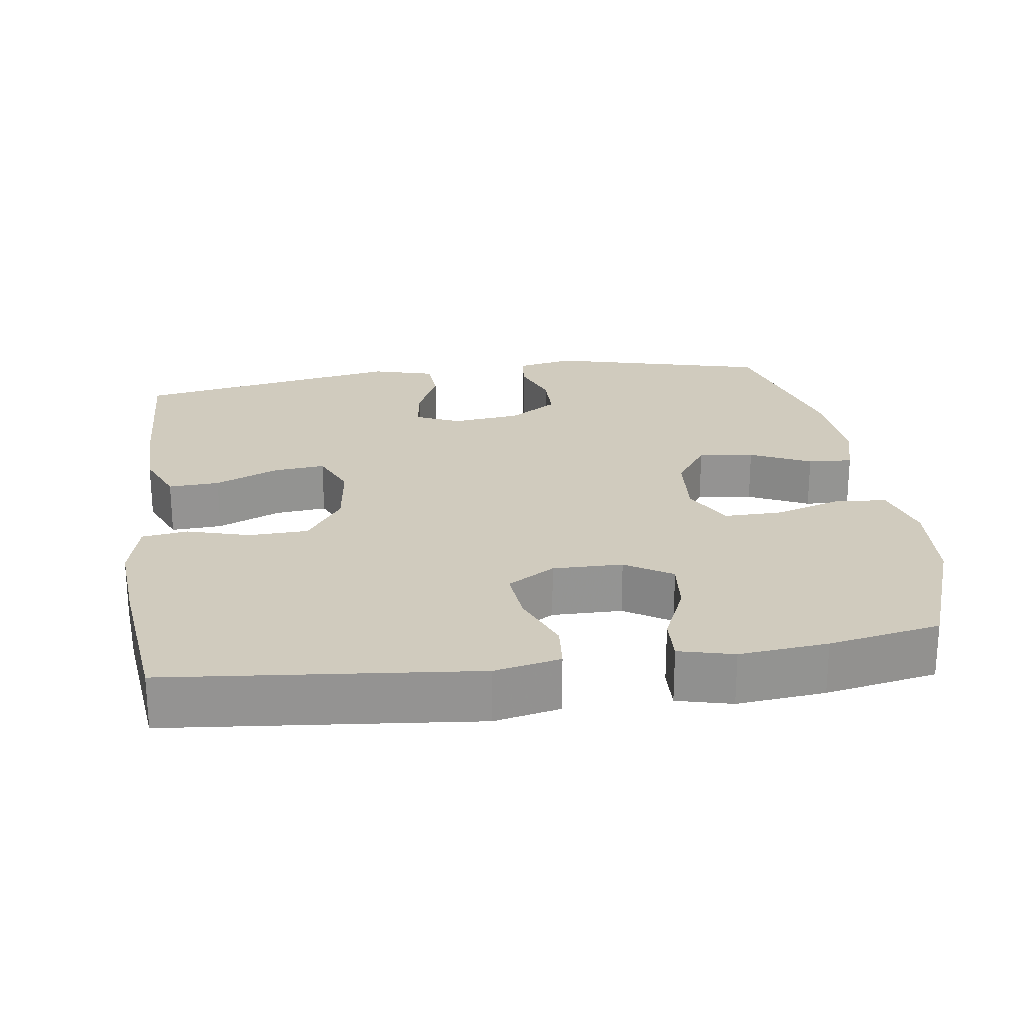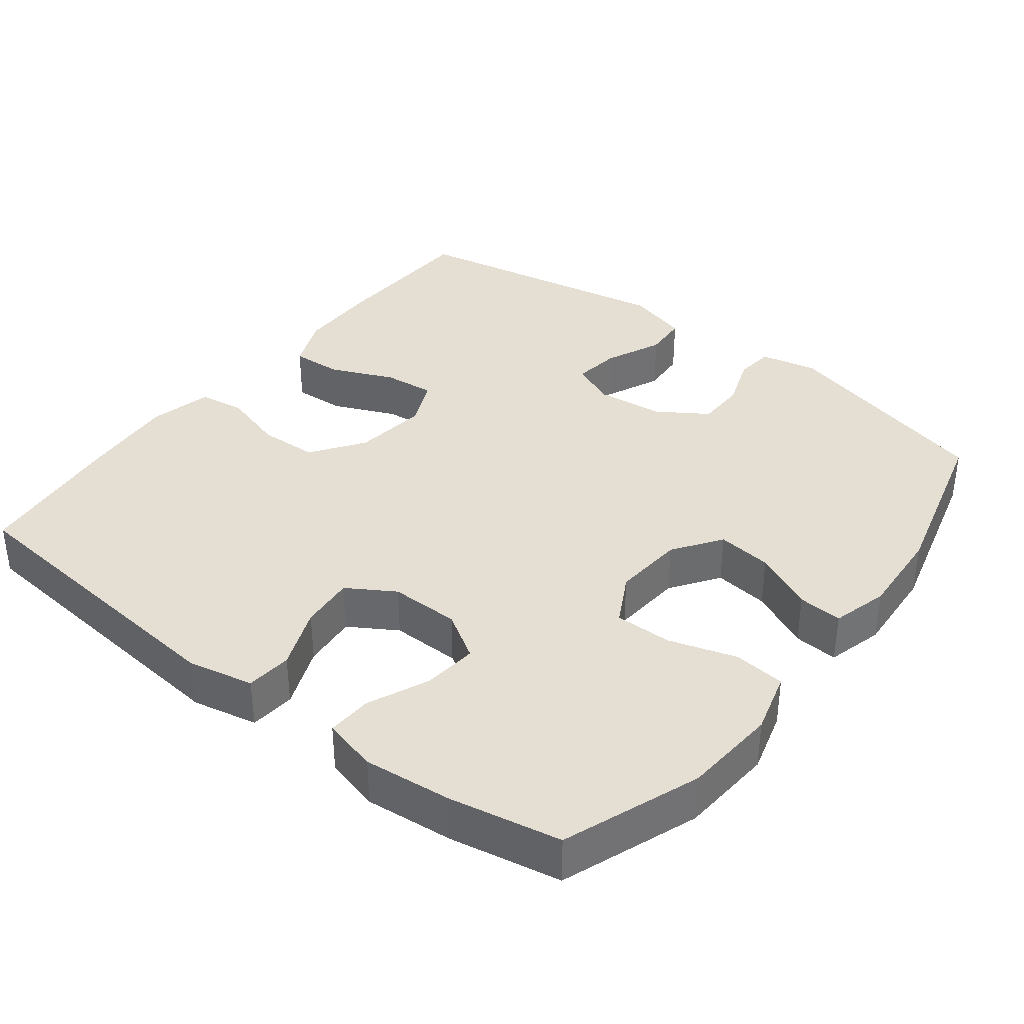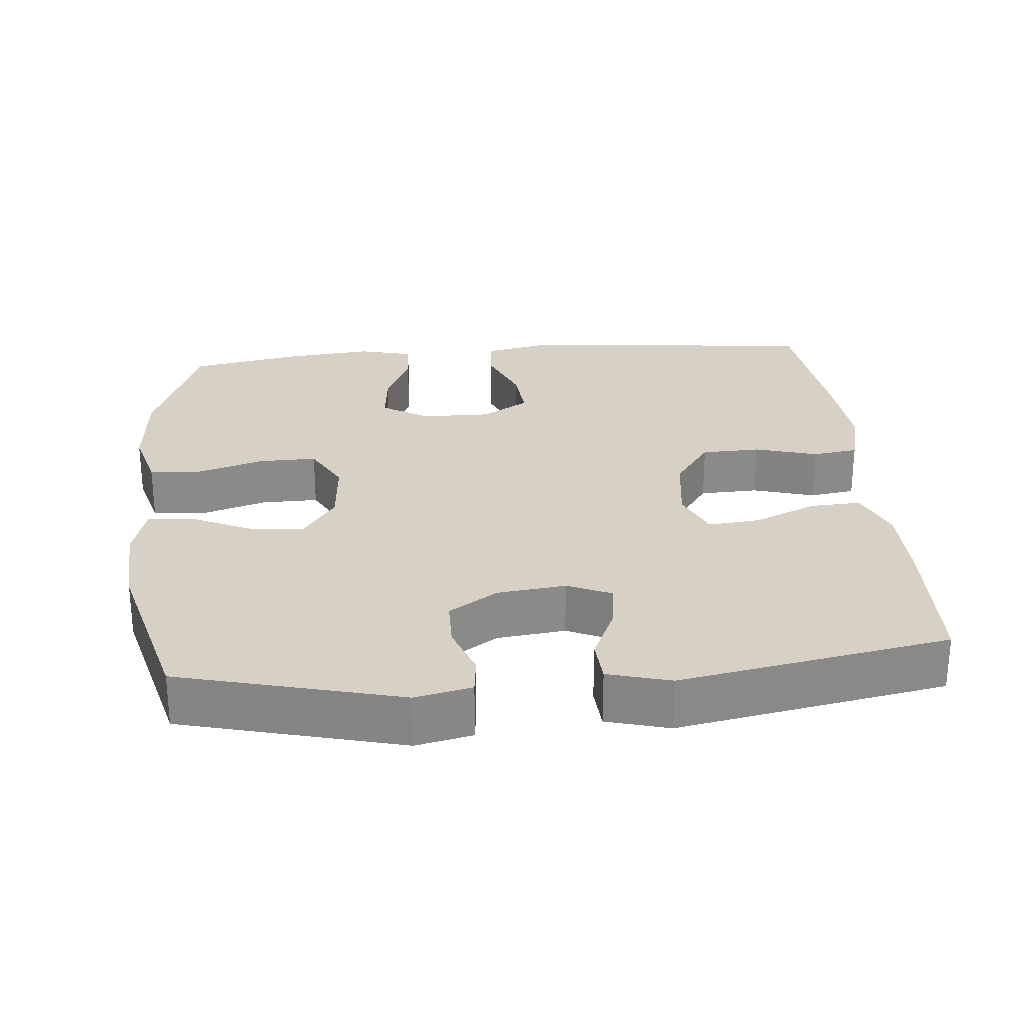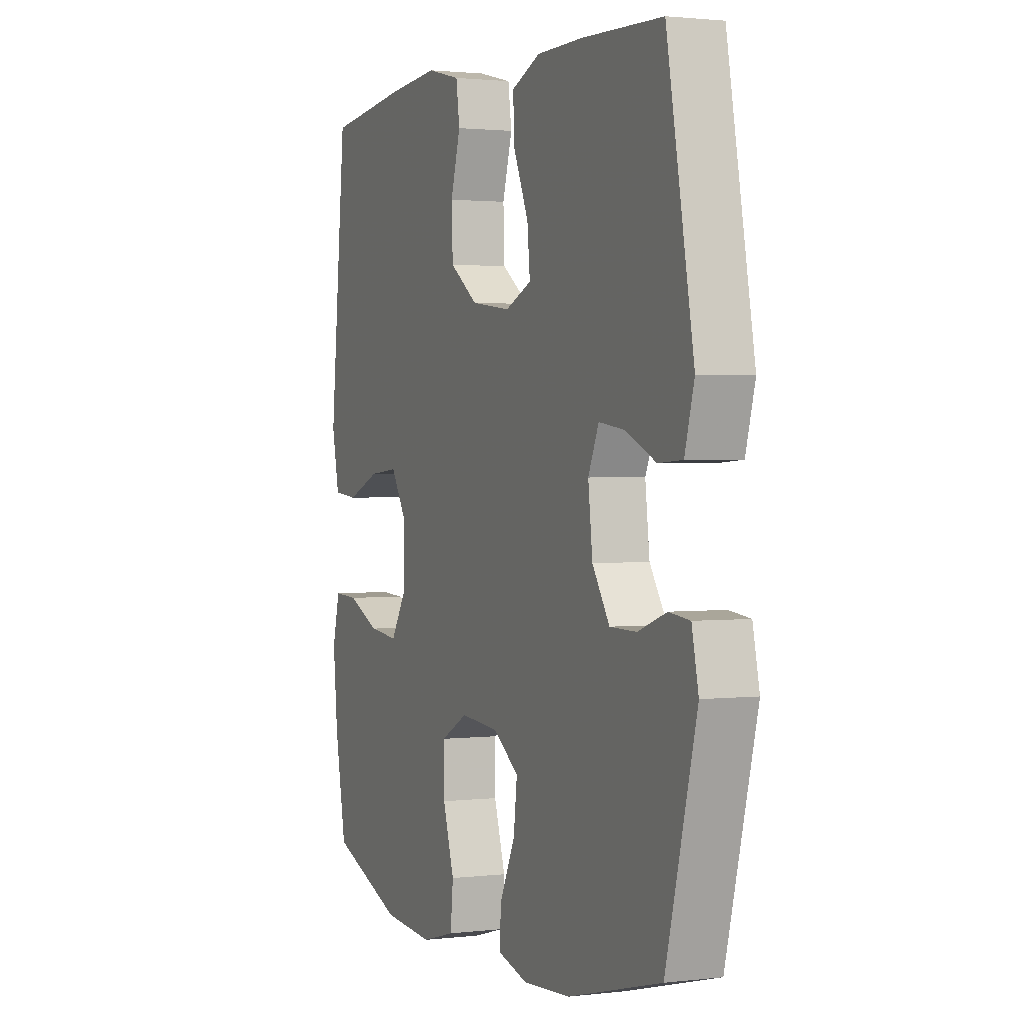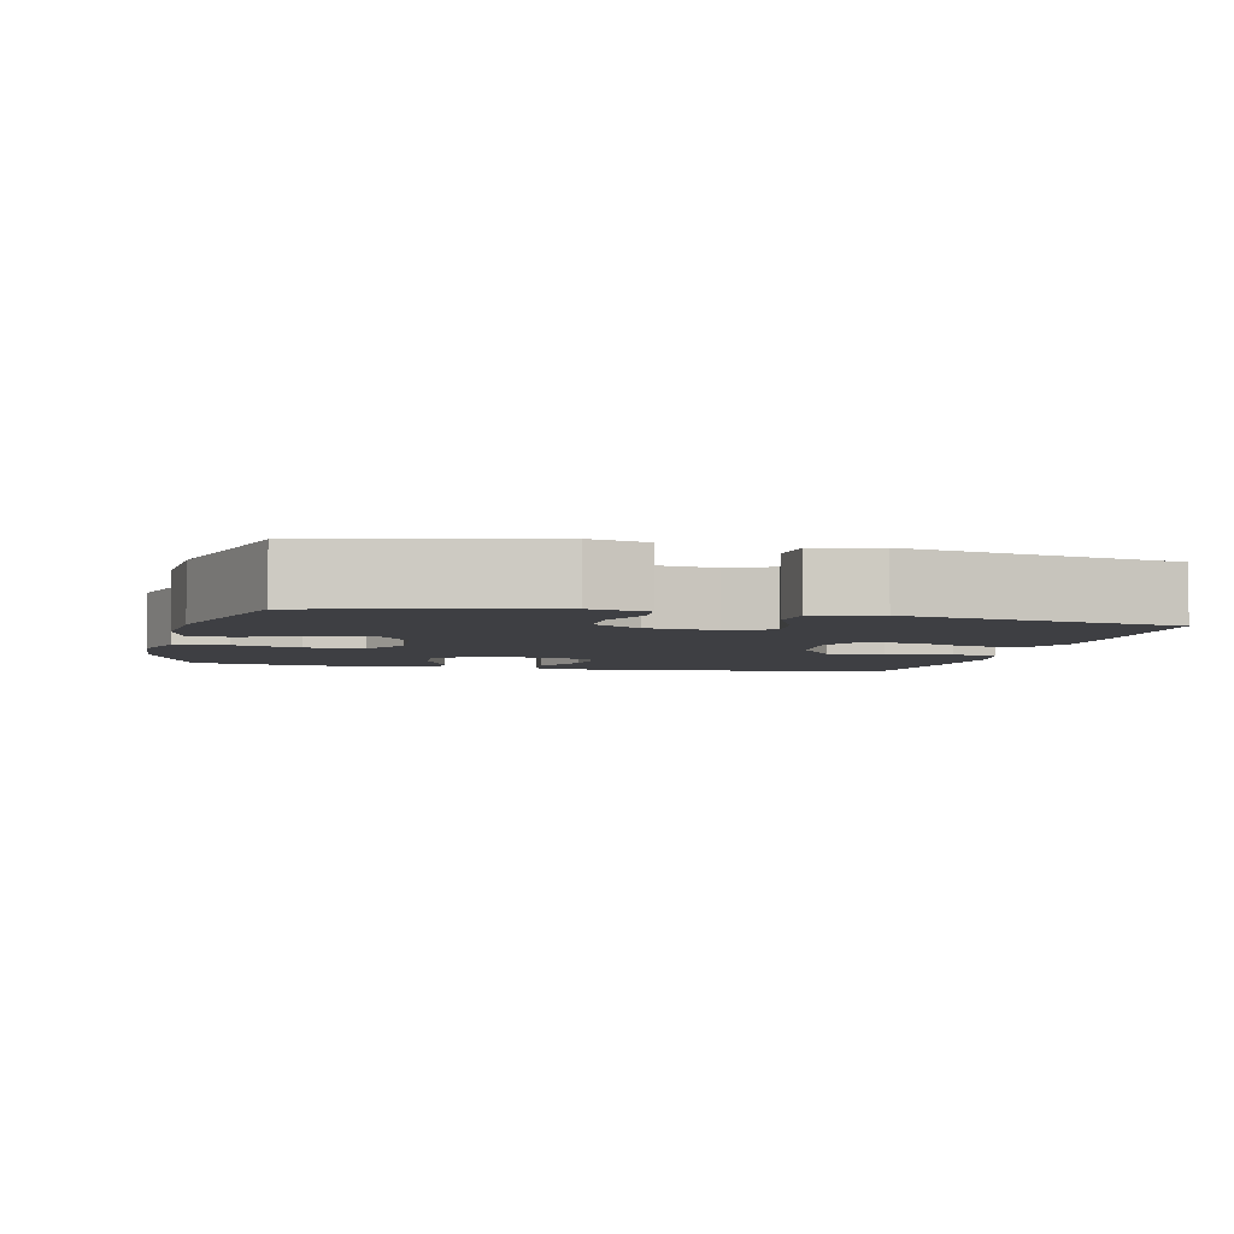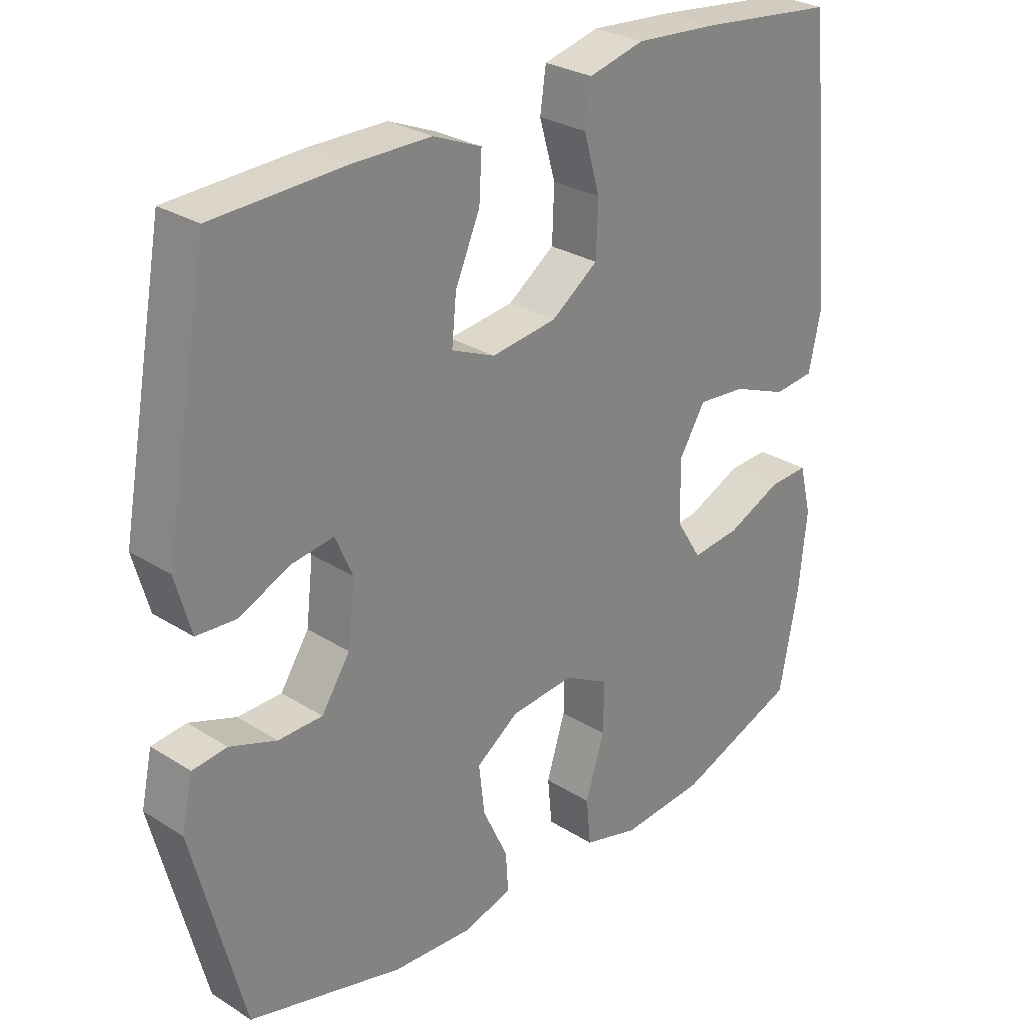
<metadata>
{"format":"obj","ext":"obj","renderer":"f3d","projection":"perspective","resolution":1024,"background":"white","views":[{"elev":23.4,"azim":81.9,"up":"+Y"},{"elev":36.9,"azim":127.7,"up":"+Y"},{"elev":26.8,"azim":-95.2,"up":"+Y"},{"elev":1.6,"azim":-113.2,"up":"+Z"},{"elev":-4.2,"azim":-103.9,"up":"+Y"},{"elev":28.2,"azim":-46.4,"up":"+Z"}]}
</metadata>
<code>
v -0.5 0.07 -0.5
v -0.578 0.07 -0.197
v -0.561 0.07 -0.119
v -0.508 0.07 -0.113
v -0.436 0.07 -0.139
v -0.368 0.07 -0.138
v -0.324 0.07 -0.071
v -0.313 0.07 0.023
v -0.34 0.07 0.084
v -0.405 0.07 0.075
v -0.483 0.07 0.04
v -0.544 0.07 0.044
v -0.568 0.07 0.13
v -0.5 0.07 0.5
v -0.295 0.07 0.508
v -0.177 0.07 0.507
v -0.103 0.07 0.476
v -0.107 0.07 0.406
v -0.145 0.07 0.319
v -0.152 0.07 0.248
v -0.085 0.07 0.219
v 0.016 0.07 0.232
v 0.088 0.07 0.283
v 0.091 0.07 0.364
v 0.066 0.07 0.45
v 0.075 0.07 0.513
v 0.161 0.07 0.534
v 0.289 0.07 0.524
v 0.5 0.07 0.5
v 0.542 0.07 0.081
v 0.523 0.07 -0.009
v 0.46 0.07 -0.015
v 0.375 0.07 0.019
v 0.3 0.07 0.026
v 0.26 0.07 -0.039
v 0.261 0.07 -0.135
v 0.301 0.07 -0.199
v 0.376 0.07 -0.191
v 0.46 0.07 -0.154
v 0.522 0.07 -0.151
v 0.541 0.07 -0.226
v 0.529 0.07 -0.347
v 0.5 0.07 -0.5
v 0.312 0.07 -0.57
v 0.182 0.07 -0.58
v 0.096 0.07 -0.556
v 0.089 0.07 -0.485
v 0.118 0.07 -0.392
v 0.119 0.07 -0.313
v 0.05 0.07 -0.276
v -0.048 0.07 -0.284
v -0.114 0.07 -0.33
v -0.105 0.07 -0.406
v -0.066 0.07 -0.489
v -0.062 0.07 -0.55
v -0.139 0.07 -0.571
v -0.262 0.07 -0.563
v -0.5 0 -0.5
v -0.578 0 -0.197
v -0.561 0 -0.119
v -0.508 0 -0.113
v -0.436 0 -0.139
v -0.368 0 -0.138
v -0.324 0 -0.071
v -0.313 0 0.023
v -0.34 0 0.084
v -0.405 0 0.075
v -0.483 0 0.04
v -0.544 0 0.044
v -0.568 0 0.13
v -0.5 0 0.5
v -0.295 0 0.508
v -0.177 0 0.507
v -0.103 0 0.476
v -0.107 0 0.406
v -0.145 0 0.319
v -0.152 0 0.248
v -0.085 0 0.219
v 0.016 0 0.232
v 0.088 0 0.283
v 0.091 0 0.364
v 0.066 0 0.45
v 0.075 0 0.513
v 0.161 0 0.534
v 0.289 0 0.524
v 0.5 0 0.5
v 0.542 0 0.081
v 0.523 0 -0.009
v 0.46 0 -0.015
v 0.375 0 0.019
v 0.3 0 0.026
v 0.26 0 -0.039
v 0.261 0 -0.135
v 0.301 0 -0.199
v 0.376 0 -0.191
v 0.46 0 -0.154
v 0.522 0 -0.151
v 0.541 0 -0.226
v 0.529 0 -0.347
v 0.5 0 -0.5
v 0.312 0 -0.57
v 0.182 0 -0.58
v 0.096 0 -0.556
v 0.089 0 -0.485
v 0.118 0 -0.392
v 0.119 0 -0.313
v 0.05 0 -0.276
v -0.048 0 -0.284
v -0.114 0 -0.33
v -0.105 0 -0.406
v -0.066 0 -0.489
v -0.062 0 -0.55
v -0.139 0 -0.571
v -0.262 0 -0.563
f 53 54 55 56
f 52 53 56 57
f 45 46 47 48
f 45 48 49
f 44 45 49
f 43 44 49
f 42 43 49 50
f 38 39 40 41
f 37 38 41 42
f 30 31 32 33
f 30 33 34
f 29 30 34
f 28 29 34 35
f 24 25 26 27
f 23 24 27 28
f 16 17 18 19
f 16 19 20
f 15 16 20
f 14 15 20
f 13 14 20
f 10 11 12 13
f 9 10 13 20
f 8 9 20 21
f 2 3 4 5
f 2 5 6
f 52 57 1 2
f 51 52 2 6
f 50 51 6 7
f 37 42 50 7
f 36 37 7 8
f 35 36 8 21
f 23 28 35
f 22 23 35
f 21 22 35
f 113 112 111 110
f 114 113 110 109
f 105 104 103 102
f 106 105 102
f 106 102 101
f 106 101 100
f 107 106 100 99
f 98 97 96 95
f 99 98 95 94
f 90 89 88 87
f 91 90 87
f 91 87 86
f 92 91 86 85
f 84 83 82 81
f 85 84 81 80
f 76 75 74 73
f 77 76 73
f 77 73 72
f 77 72 71
f 77 71 70
f 70 69 68 67
f 77 70 67 66
f 78 77 66 65
f 62 61 60 59
f 63 62 59
f 59 58 114 109
f 63 59 109 108
f 64 63 108 107
f 64 107 99 94
f 65 64 94 93
f 78 65 93 92
f 92 85 80
f 92 80 79
f 92 79 78
f 1 58 59 2
f 2 59 60 3
f 3 60 61 4
f 4 61 62 5
f 5 62 63 6
f 6 63 64 7
f 7 64 65 8
f 8 65 66 9
f 9 66 67 10
f 10 67 68 11
f 11 68 69 12
f 12 69 70 13
f 13 70 71 14
f 14 71 72 15
f 15 72 73 16
f 16 73 74 17
f 17 74 75 18
f 18 75 76 19
f 19 76 77 20
f 20 77 78 21
f 21 78 79 22
f 22 79 80 23
f 23 80 81 24
f 24 81 82 25
f 25 82 83 26
f 26 83 84 27
f 27 84 85 28
f 28 85 86 29
f 29 86 87 30
f 30 87 88 31
f 31 88 89 32
f 32 89 90 33
f 33 90 91 34
f 34 91 92 35
f 35 92 93 36
f 36 93 94 37
f 37 94 95 38
f 38 95 96 39
f 39 96 97 40
f 40 97 98 41
f 41 98 99 42
f 42 99 100 43
f 43 100 101 44
f 44 101 102 45
f 45 102 103 46
f 46 103 104 47
f 47 104 105 48
f 48 105 106 49
f 49 106 107 50
f 50 107 108 51
f 51 108 109 52
f 52 109 110 53
f 53 110 111 54
f 54 111 112 55
f 55 112 113 56
f 56 113 114 57
f 57 114 58 1

</code>
